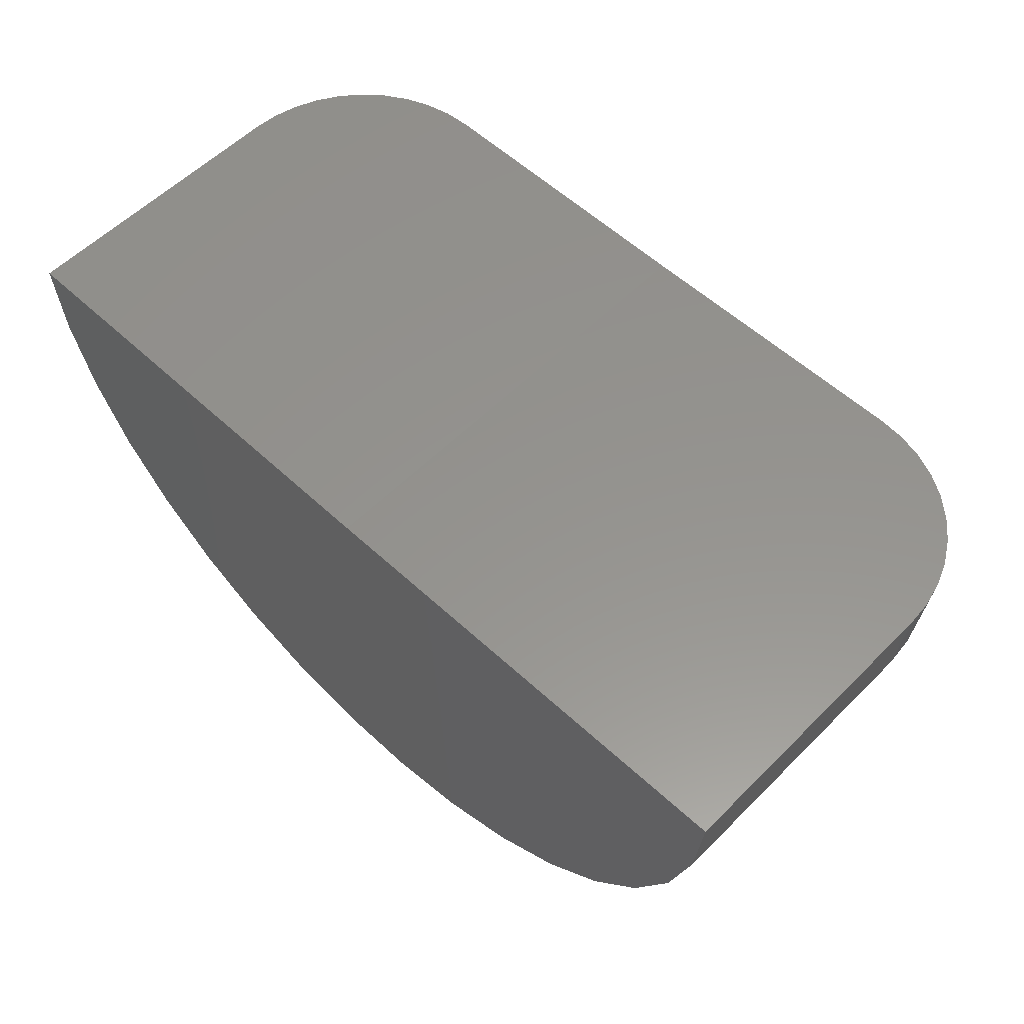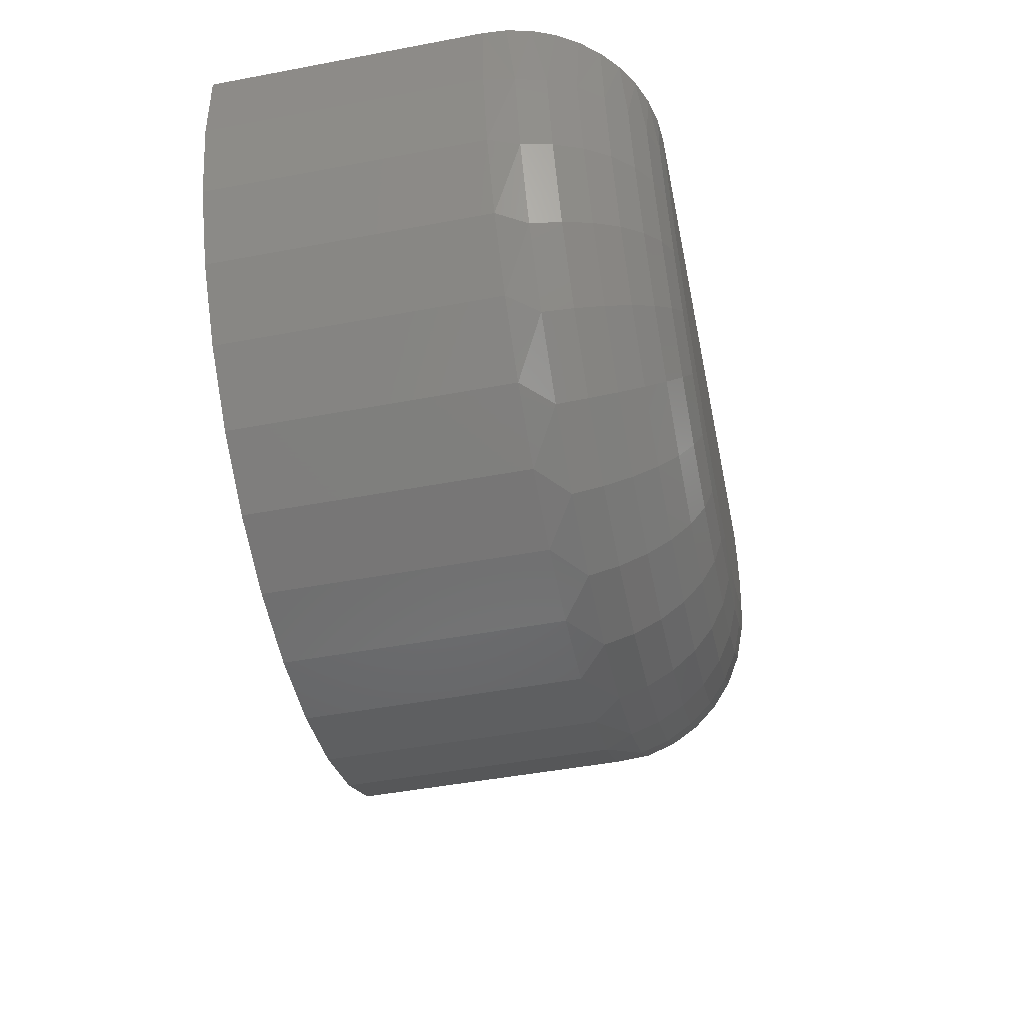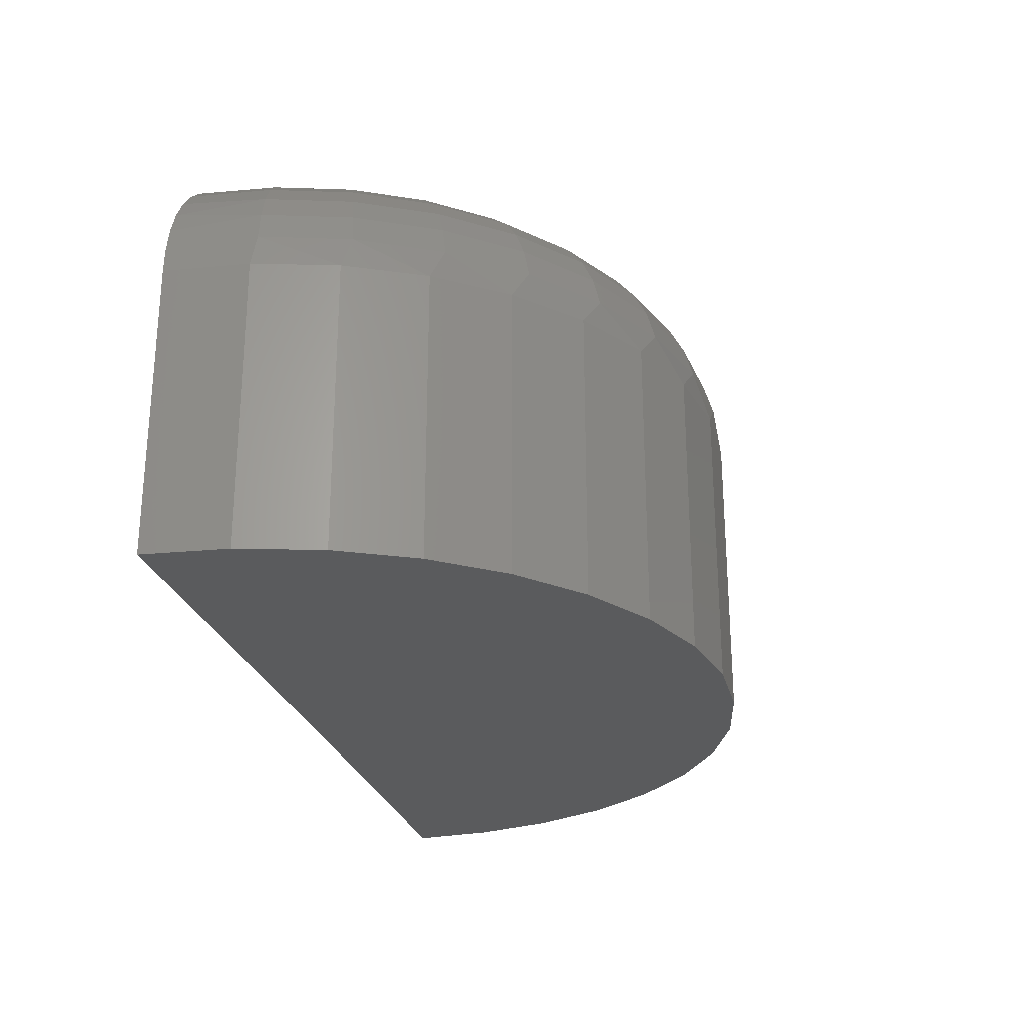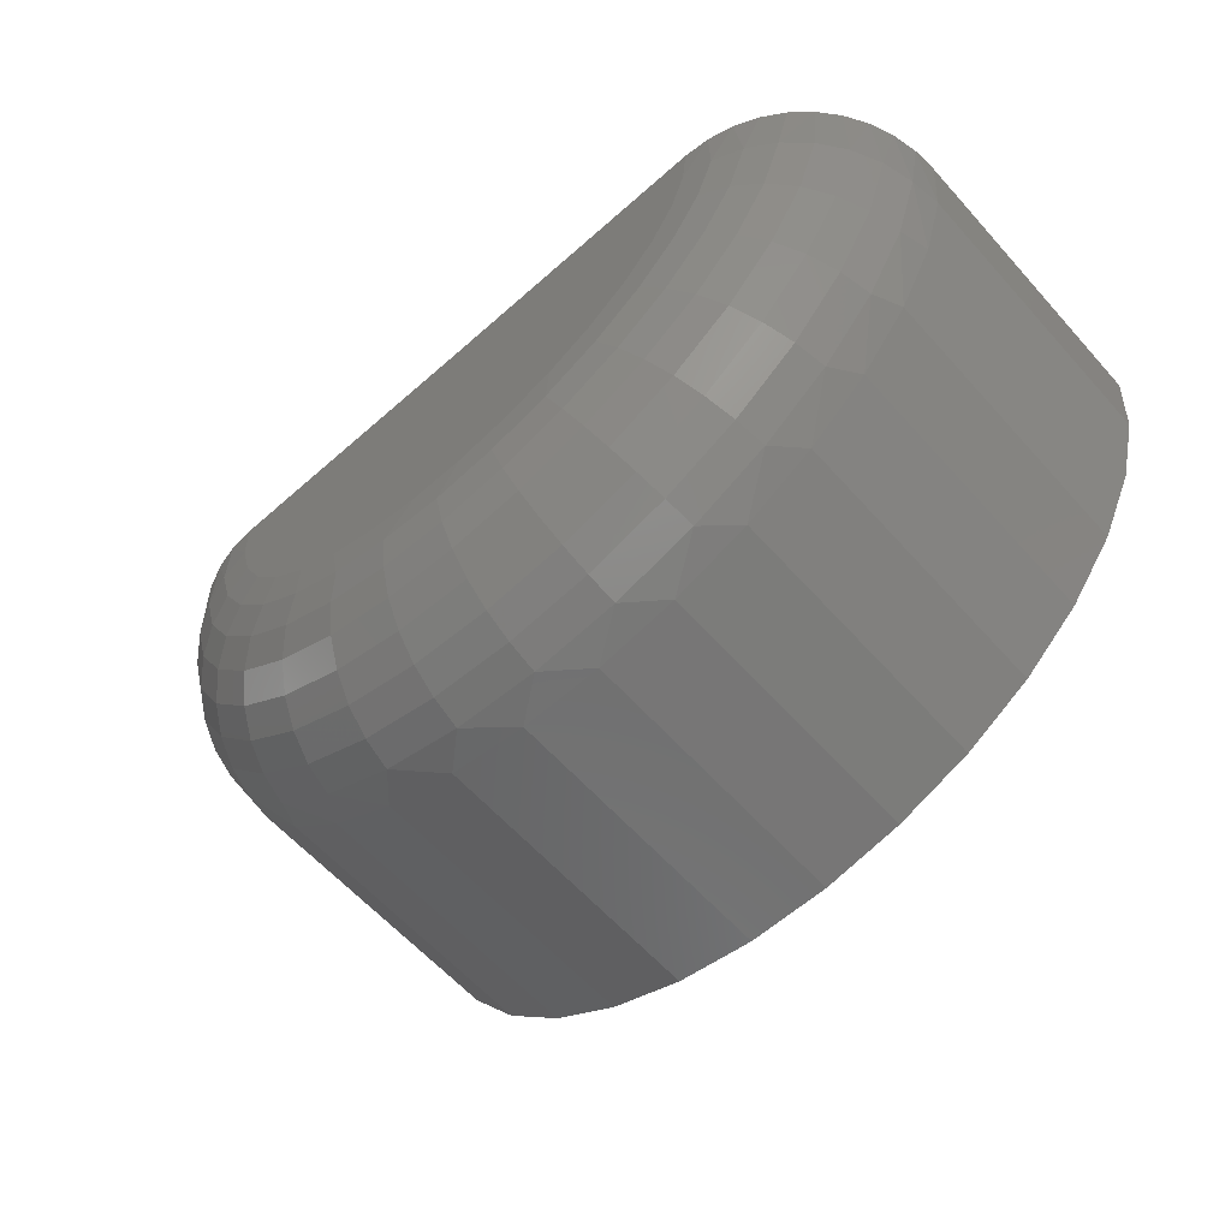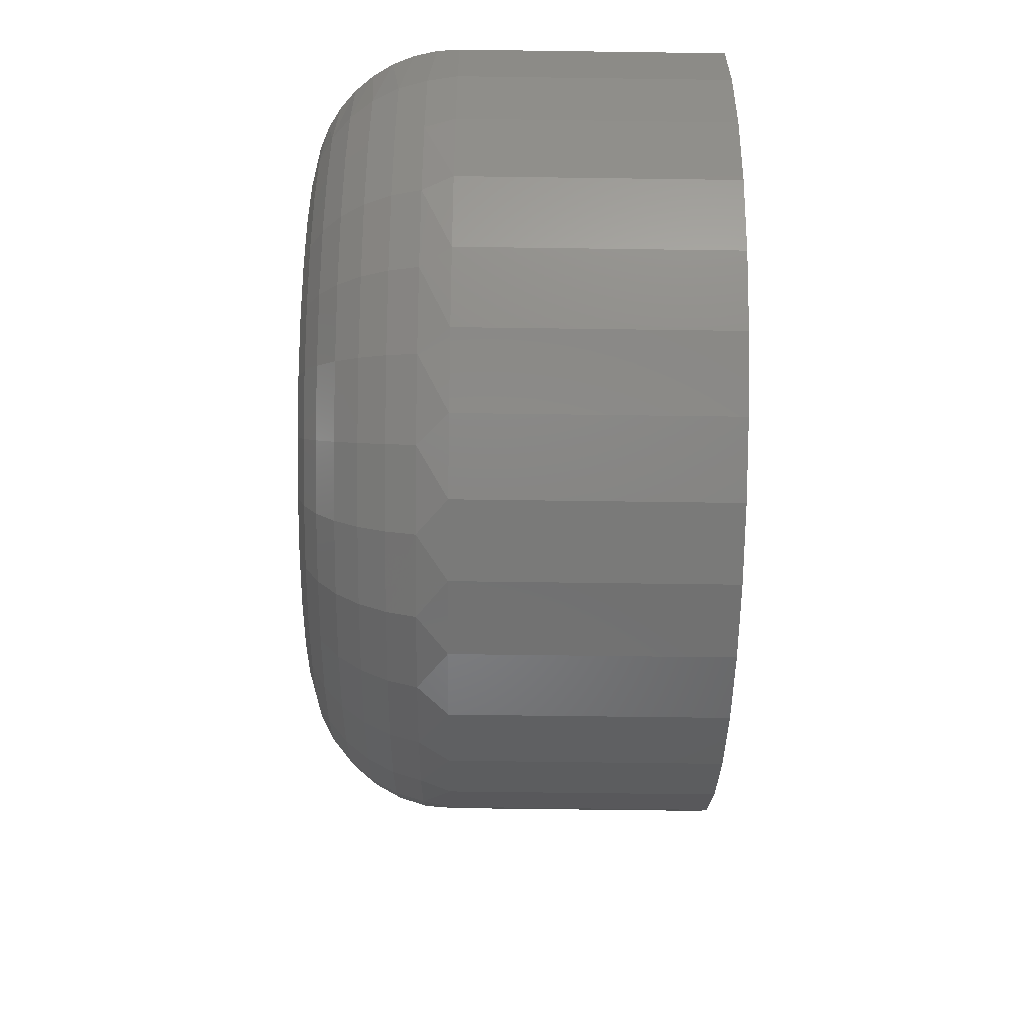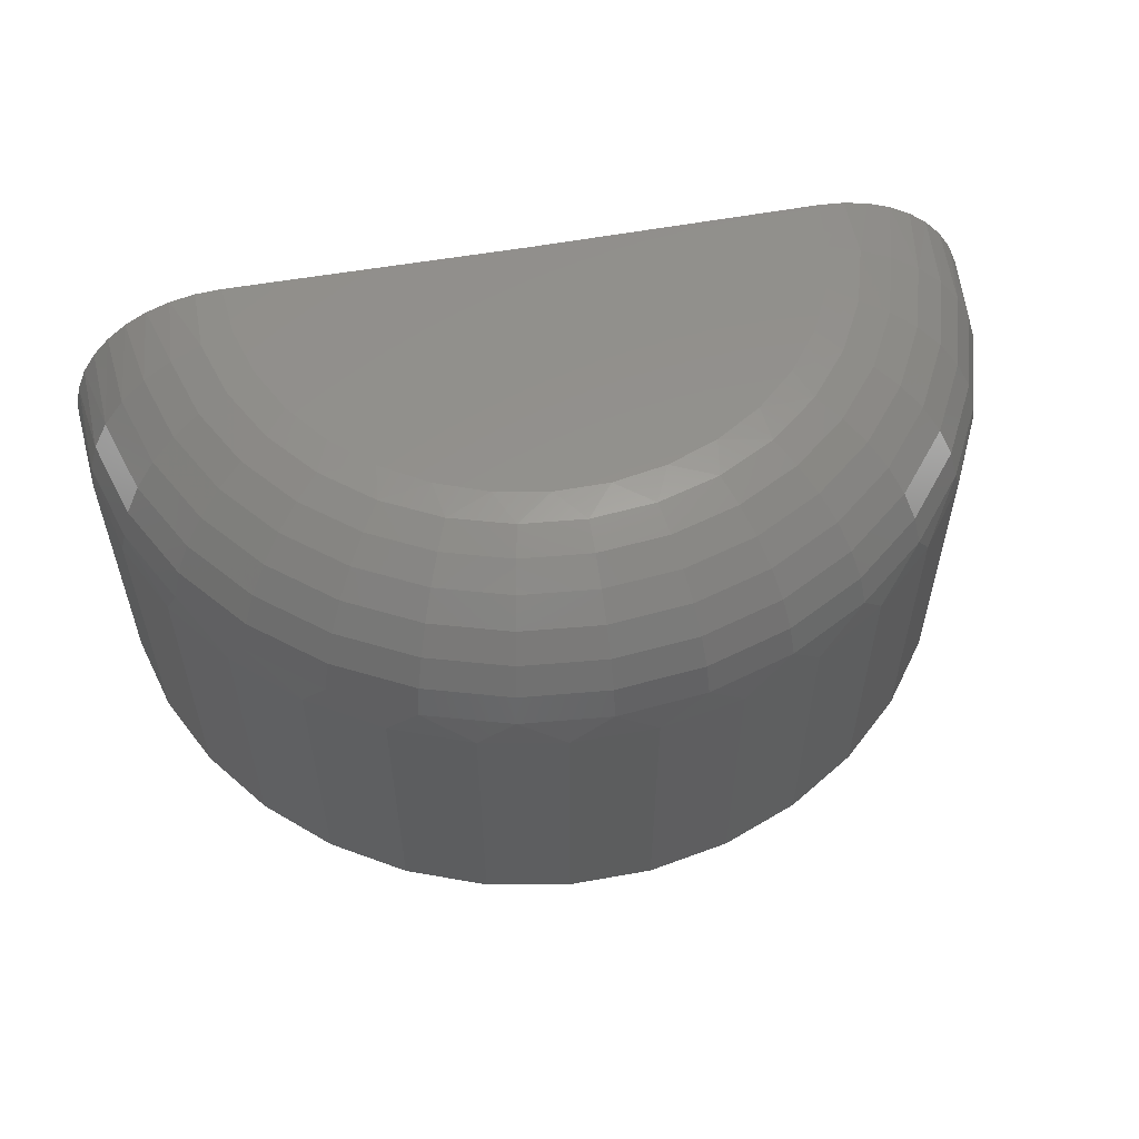
<metadata>
{"format":"stl","ext":"stl","renderer":"f3d","projection":"perspective","resolution":1024,"background":"white","views":[{"elev":57.1,"azim":-135.9,"up":"+Y"},{"elev":-48.7,"azim":-78.2,"up":"+Y"},{"elev":-25.5,"azim":-76.8,"up":"+Z"},{"elev":-61.9,"azim":41.9,"up":"+Y"},{"elev":-63.0,"azim":89.2,"up":"+Y"},{"elev":55.9,"azim":-11.1,"up":"+Z"}]}
</metadata>
<code>
# stl→obj: 179 verts, 354 faces
v -0.75 1.665e-16 0.75
v -0.75 0 -0.75
v -2.25 0.01848 -0.75
v -2.25 0.01848 0.2109
v -2.244 0.0184 0.2916
v -2.225 0.01817 0.3744
v -2.192 0.01777 0.4532
v -2.148 0.01723 0.5259
v -2.093 0.01655 0.5907
v -2.029 0.01576 0.6462
v -1.957 0.01486 0.6908
v -1.878 0.0139 0.7234
v -1.796 0.01288 0.7433
v -1.711 0.01184 0.75
v 0.2109 2.732e-16 0.75
v 0.2956 2.819e-16 0.7433
v 0.3782 2.888e-16 0.7234
v 0.4566 2.939e-16 0.6908
v 0.529 2.97e-16 0.6462
v 0.5935 2.98e-16 0.5907
v 0.6484 2.969e-16 0.5259
v 0.6925 2.937e-16 0.4532
v 0.7246 2.886e-16 0.3744
v 0.7439 2.815e-16 0.2916
v 0.75 2.732e-16 0.2109
v 0.75 1.665e-16 -0.75
v -1.697 -0.1656 0.75
v -1.65 -0.3374 0.75
v 0.1455 -0.3484 0.75
v 0.1944 -0.1773 0.75
v -0.1737 -0.7689 0.75
v -1.185 -0.8568 0.75
v -0.3254 -0.8621 0.75
v -1.02 -0.9223 0.75
v -0.4917 -0.9256 0.75
v -0.8449 -0.9562 0.75
v -0.6669 -0.9573 0.75
v -1.336 -0.7618 0.75
v -0.04174 -0.6494 0.75
v -1.466 -0.6407 0.75
v 0.0659 -0.5076 0.75
v -1.572 -0.4976 0.75
v -2.228 -0.2585 0.2109
v -2.228 -0.2585 -0.75
v -2.155 -0.5266 0.2109
v -2.155 -0.5266 -0.75
v -2.033 -0.7767 0.2109
v -2.033 -0.7767 -0.75
v -1.868 -1 0.2109
v -1.868 -1 -0.75
v -1.664 -1.189 0.2109
v -1.664 -1.189 -0.75
v -1.429 -1.337 0.2109
v -1.429 -1.337 -0.75
v -1.171 -1.44 0.2109
v -1.171 -1.44 -0.75
v -0.8981 -1.493 0.2109
v -0.8981 -1.493 -0.75
v -0.6203 -1.494 0.2109
v -0.6203 -1.494 -0.75
v -0.3468 -1.445 0.2109
v -0.3468 -1.445 -0.75
v -0.08724 -1.346 0.2109
v -0.08724 -1.346 -0.75
v 0.1496 -1.2 0.2109
v 0.1496 -1.2 -0.75
v 0.3556 -1.014 0.2109
v 0.3556 -1.014 -0.75
v 0.5236 -0.7924 0.2109
v 0.5236 -0.7924 -0.75
v 0.6479 -0.5439 0.2109
v 0.6479 -0.5439 -0.75
v 0.7243 -0.2767 0.2109
v 0.7243 -0.2767 -0.75
v 0.2955 -0.2088 0.7396
v 0.7108 -0.2917 0.3161
v 0.2343 -0.4095 0.7396
v 0.6254 -0.5722 0.3161
v 0.1351 -0.5943 0.7396
v 0.4867 -0.8305 0.3161
v 0.001524 -0.7562 0.7396
v 0.3001 -1.057 0.3161
v -0.1611 -0.8887 0.7396
v 0.07283 -1.242 0.3161
v -0.3466 -0.9868 0.7396
v -0.1863 -1.379 0.3161
v -0.5477 -1.047 0.7396
v -0.4673 -1.463 0.3161
v -0.7566 -1.066 0.7396
v -0.7592 -1.49 0.3161
v -0.9652 -1.044 0.7396
v -1.051 -1.459 0.3161
v -1.166 -0.9818 0.7396
v -1.331 -1.372 0.3161
v -1.35 -0.8814 0.7396
v -1.588 -1.232 0.3161
v -1.511 -0.7469 0.7396
v -1.813 -1.044 0.3161
v -1.642 -0.5834 0.7396
v -1.997 -0.8152 0.3161
v -1.739 -0.3973 0.7396
v -2.132 -0.5552 0.3161
v -1.798 -0.1959 0.7396
v -2.214 -0.2737 0.3161
v -2.184 -0.2681 0.4172
v -2.135 -0.2589 0.5104
v -1.989 -0.2316 0.6592
v -1.897 -0.2145 0.709
v 0.6807 -0.2857 0.4172
v 0.6319 -0.276 0.5104
v 0.486 -0.2468 0.6592
v 0.3946 -0.2286 0.709
v -2.069 -0.2466 0.5921
v 0.5661 -0.2628 0.5921
v 0.597 -0.5604 0.4172
v 0.5511 -0.5413 0.5104
v 0.4892 -0.5155 0.5921
v 0.4137 -0.4841 0.6592
v 0.3277 -0.4483 0.709
v 0.4612 -0.8134 0.4172
v 0.4199 -0.7856 0.5104
v 0.3642 -0.7482 0.5921
v 0.2964 -0.7027 0.6592
v 0.219 -0.6507 0.709
v 0.2785 -1.035 0.4172
v 0.2433 -0.9995 0.5104
v 0.1961 -0.9519 0.5921
v 0.1385 -0.894 0.6592
v 0.07281 -0.8279 0.709
v 0.05588 -1.216 0.4172
v 0.02837 -1.175 0.5104
v -0.008664 -1.119 0.5921
v -0.05379 -1.051 0.6592
v -0.1053 -0.973 0.709
v -0.1979 -1.35 0.4172
v -0.2168 -1.304 0.5104
v -0.2421 -1.242 0.5921
v -0.273 -1.167 0.6592
v -0.3083 -1.08 0.709
v -0.4731 -1.432 0.4172
v -0.4825 -1.384 0.5104
v -0.4953 -1.318 0.5921
v -0.5108 -1.238 0.6592
v -0.5285 -1.146 0.709
v -0.759 -1.459 0.4172
v -0.7587 -1.409 0.5104
v -0.7583 -1.342 0.5921
v -0.7578 -1.26 0.6592
v -0.7572 -1.167 0.709
v -1.045 -1.429 0.4172
v -1.034 -1.38 0.5104
v -1.021 -1.314 0.5921
v -1.004 -1.234 0.6592
v -0.9856 -1.143 0.709
v -1.319 -1.344 0.4172
v -1.299 -1.298 0.5104
v -1.273 -1.236 0.5921
v -1.241 -1.161 0.6592
v -1.205 -1.075 0.709
v -1.571 -1.206 0.4172
v -1.543 -1.165 0.5104
v -1.505 -1.11 0.5921
v -1.459 -1.042 0.6592
v -1.407 -0.965 0.709
v -1.791 -1.022 0.4172
v -1.756 -0.9872 0.5104
v -1.708 -0.9402 0.5921
v -1.649 -0.883 0.6592
v -1.583 -0.8177 0.709
v -1.971 -0.7984 0.4172
v -1.929 -0.7711 0.5104
v -1.873 -0.7344 0.5921
v -1.805 -0.6897 0.6592
v -1.727 -0.6387 0.709
v -2.104 -0.5438 0.4172
v -2.058 -0.5252 0.5104
v -1.995 -0.5002 0.5921
v -1.92 -0.4698 0.6592
v -1.833 -0.435 0.709
f 1 2 3
f 1 3 4
f 1 4 5
f 1 5 6
f 1 6 7
f 1 7 8
f 1 8 9
f 1 9 10
f 1 10 11
f 1 11 12
f 1 12 13
f 1 13 14
f 1 15 16
f 1 16 17
f 1 17 18
f 1 18 19
f 1 19 20
f 1 20 21
f 1 21 22
f 1 22 23
f 1 23 24
f 1 24 25
f 1 25 26
f 1 26 2
f 27 28 29
f 27 29 30
f 27 30 15
f 27 15 1
f 27 1 14
f 31 32 33
f 33 32 34
f 33 34 35
f 35 34 36
f 35 36 37
f 32 31 38
f 38 31 39
f 38 39 40
f 40 39 41
f 40 41 42
f 42 41 29
f 42 29 28
f 4 3 43
f 43 3 44
f 43 44 45
f 45 44 46
f 45 46 47
f 47 46 48
f 47 48 49
f 49 48 50
f 49 50 51
f 51 50 52
f 51 52 53
f 53 52 54
f 53 54 55
f 55 54 56
f 55 56 57
f 57 56 58
f 57 58 59
f 59 58 60
f 59 60 61
f 61 60 62
f 61 62 63
f 63 62 64
f 63 64 65
f 65 64 66
f 65 66 67
f 67 66 68
f 67 68 69
f 69 68 70
f 69 70 71
f 71 70 72
f 71 72 73
f 73 72 74
f 73 74 25
f 25 74 26
f 29 75 30
f 76 71 73
f 76 73 24
f 41 77 29
f 78 69 71
f 78 71 76
f 39 79 41
f 80 67 69
f 80 69 78
f 31 81 39
f 82 65 67
f 82 67 80
f 33 83 31
f 84 63 65
f 84 65 82
f 35 85 33
f 86 61 63
f 86 63 84
f 37 87 35
f 88 59 61
f 88 61 86
f 36 89 37
f 90 57 59
f 90 59 88
f 34 91 36
f 92 55 57
f 92 57 90
f 32 93 34
f 94 53 55
f 94 55 92
f 38 95 32
f 96 51 53
f 96 53 94
f 40 97 38
f 98 49 51
f 98 51 96
f 42 99 40
f 100 47 49
f 100 49 98
f 28 101 42
f 102 45 47
f 102 47 100
f 27 13 103
f 27 103 28
f 104 45 102
f 6 5 104
f 104 105 6
f 6 105 7
f 7 105 106
f 7 106 8
f 107 108 11
f 11 108 12
f 12 108 103
f 12 103 13
f 14 13 27
f 25 24 73
f 76 24 23
f 76 23 109
f 23 22 109
f 110 109 22
f 22 21 110
f 111 18 112
f 18 17 112
f 75 112 17
f 17 16 75
f 75 16 30
f 15 30 16
f 5 4 104
f 104 4 43
f 104 43 45
f 8 106 9
f 9 106 113
f 9 113 10
f 10 113 107
f 10 107 11
f 110 21 114
f 114 21 20
f 114 20 111
f 111 20 19
f 111 19 18
f 78 76 115
f 115 76 109
f 115 109 116
f 116 109 110
f 116 110 117
f 117 110 114
f 117 114 118
f 118 114 111
f 118 111 119
f 119 111 112
f 119 112 77
f 77 112 75
f 77 75 29
f 80 78 120
f 120 78 115
f 120 115 121
f 121 115 116
f 121 116 122
f 122 116 117
f 122 117 123
f 123 117 118
f 123 118 124
f 124 118 119
f 124 119 79
f 79 119 77
f 79 77 41
f 82 80 125
f 125 80 120
f 125 120 126
f 126 120 121
f 126 121 127
f 127 121 122
f 127 122 128
f 128 122 123
f 128 123 129
f 129 123 124
f 129 124 81
f 81 124 79
f 81 79 39
f 84 82 130
f 130 82 125
f 130 125 131
f 131 125 126
f 131 126 132
f 132 126 127
f 132 127 133
f 133 127 128
f 133 128 134
f 134 128 129
f 134 129 83
f 83 129 81
f 83 81 31
f 86 84 135
f 135 84 130
f 135 130 136
f 136 130 131
f 136 131 137
f 137 131 132
f 137 132 138
f 138 132 133
f 138 133 139
f 139 133 134
f 139 134 85
f 85 134 83
f 85 83 33
f 88 86 140
f 140 86 135
f 140 135 141
f 141 135 136
f 141 136 142
f 142 136 137
f 142 137 143
f 143 137 138
f 143 138 144
f 144 138 139
f 144 139 87
f 87 139 85
f 87 85 35
f 90 88 145
f 145 88 140
f 145 140 146
f 146 140 141
f 146 141 147
f 147 141 142
f 147 142 148
f 148 142 143
f 148 143 149
f 149 143 144
f 149 144 89
f 89 144 87
f 89 87 37
f 92 90 150
f 150 90 145
f 150 145 151
f 151 145 146
f 151 146 152
f 152 146 147
f 152 147 153
f 153 147 148
f 153 148 154
f 154 148 149
f 154 149 91
f 91 149 89
f 91 89 36
f 94 92 155
f 155 92 150
f 155 150 156
f 156 150 151
f 156 151 157
f 157 151 152
f 157 152 158
f 158 152 153
f 158 153 159
f 159 153 154
f 159 154 93
f 93 154 91
f 93 91 34
f 96 94 160
f 160 94 155
f 160 155 161
f 161 155 156
f 161 156 162
f 162 156 157
f 162 157 163
f 163 157 158
f 163 158 164
f 164 158 159
f 164 159 95
f 95 159 93
f 95 93 32
f 98 96 165
f 165 96 160
f 165 160 166
f 166 160 161
f 166 161 167
f 167 161 162
f 167 162 168
f 168 162 163
f 168 163 169
f 169 163 164
f 169 164 97
f 97 164 95
f 97 95 38
f 100 98 170
f 170 98 165
f 170 165 171
f 171 165 166
f 171 166 172
f 172 166 167
f 172 167 173
f 173 167 168
f 173 168 174
f 174 168 169
f 174 169 99
f 99 169 97
f 99 97 40
f 102 100 175
f 175 100 170
f 175 170 176
f 176 170 171
f 176 171 177
f 177 171 172
f 177 172 178
f 178 172 173
f 178 173 179
f 179 173 174
f 179 174 101
f 101 174 99
f 101 99 42
f 104 102 105
f 105 102 175
f 105 175 106
f 106 175 176
f 106 176 113
f 113 176 177
f 113 177 107
f 107 177 178
f 107 178 108
f 108 178 179
f 108 179 103
f 103 179 101
f 103 101 28
f 44 3 2
f 44 2 26
f 44 26 74
f 44 74 72
f 44 72 46
f 60 58 62
f 62 58 56
f 62 56 64
f 64 56 54
f 64 54 66
f 66 54 52
f 66 52 68
f 68 52 50
f 68 50 70
f 70 50 48
f 70 48 72
f 72 48 46

</code>
